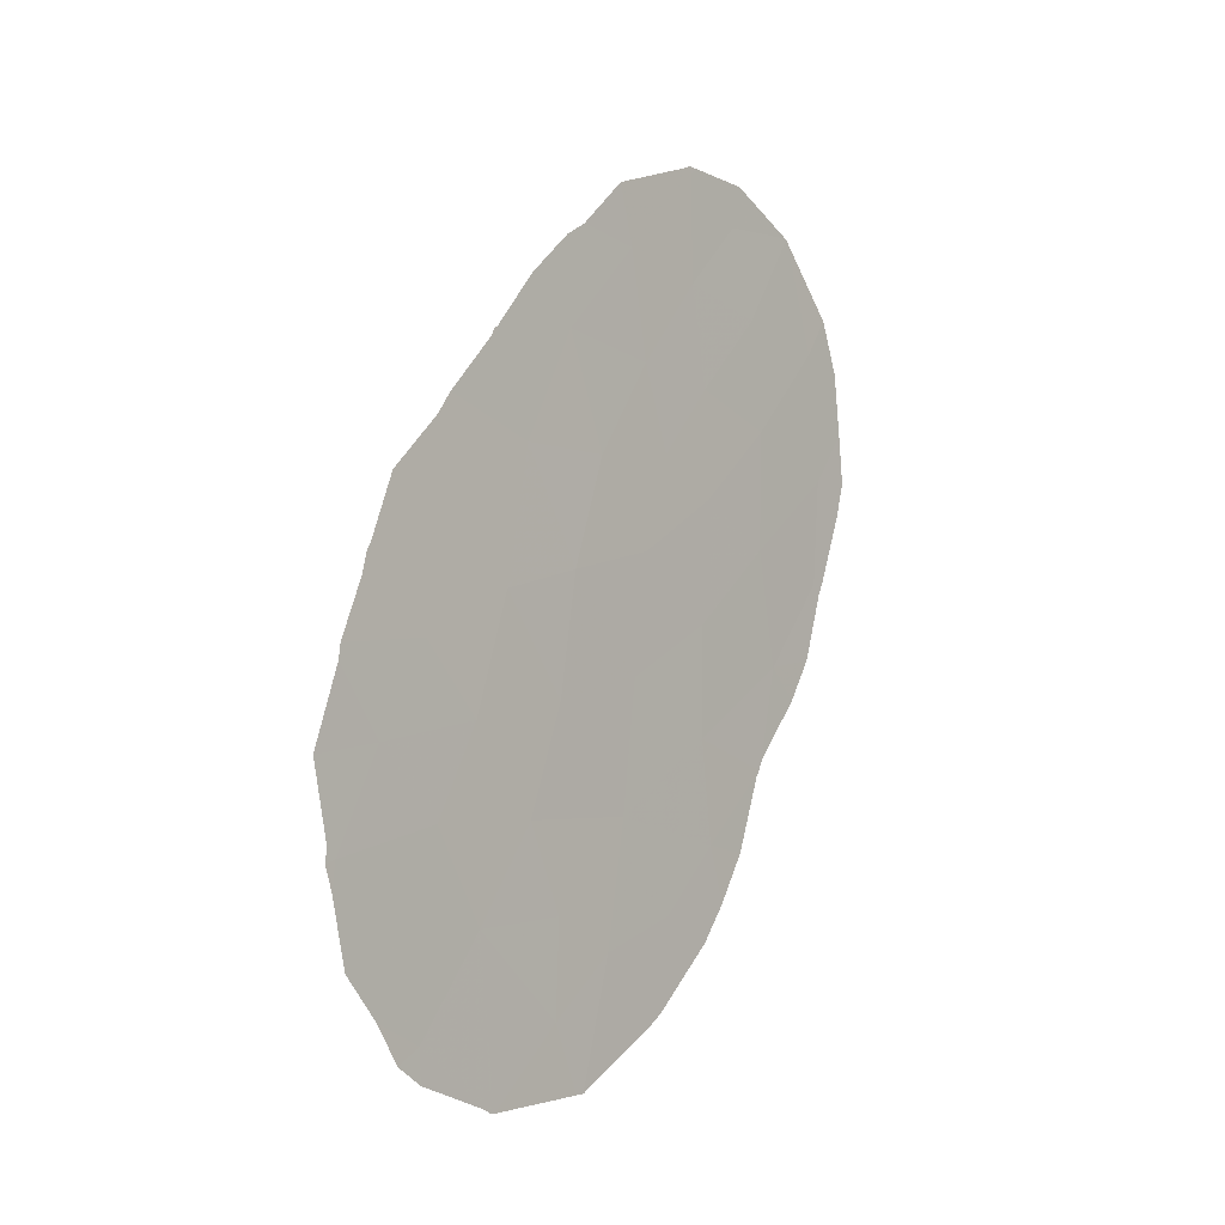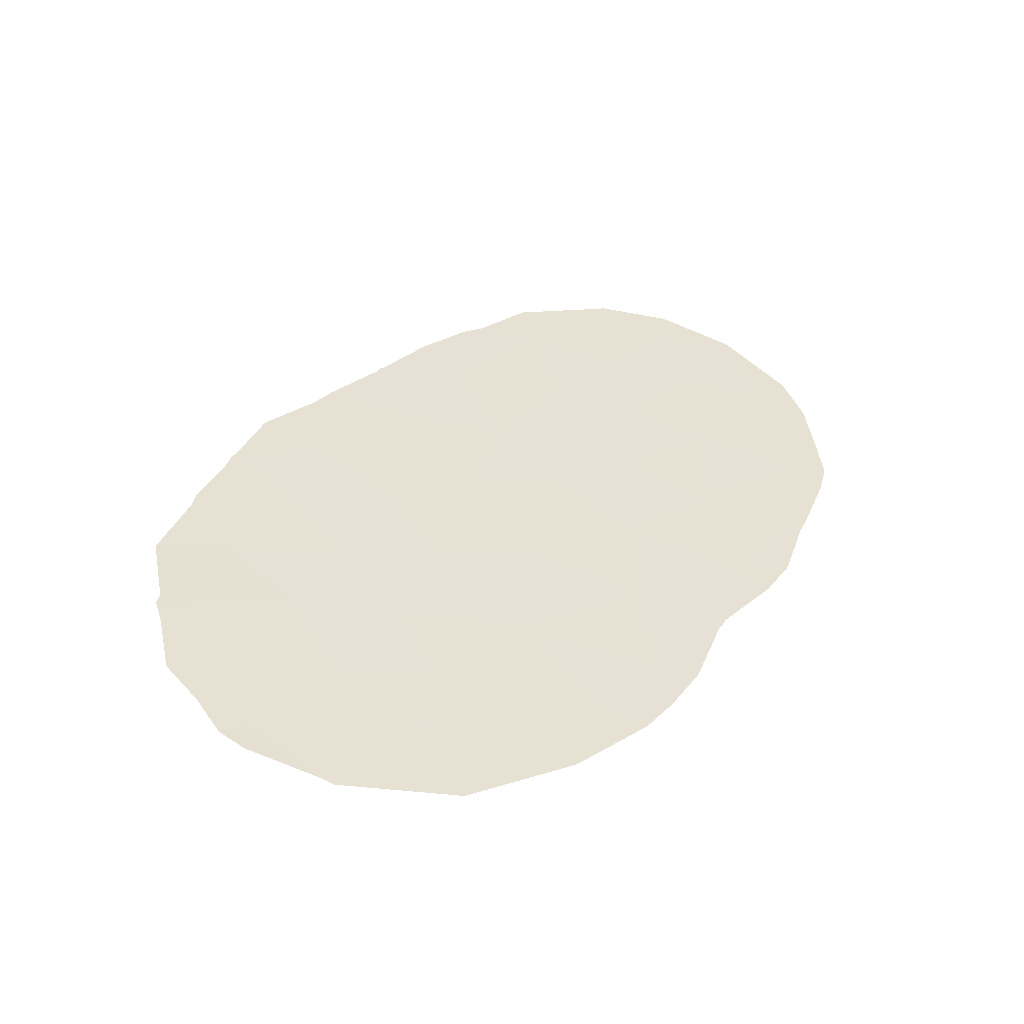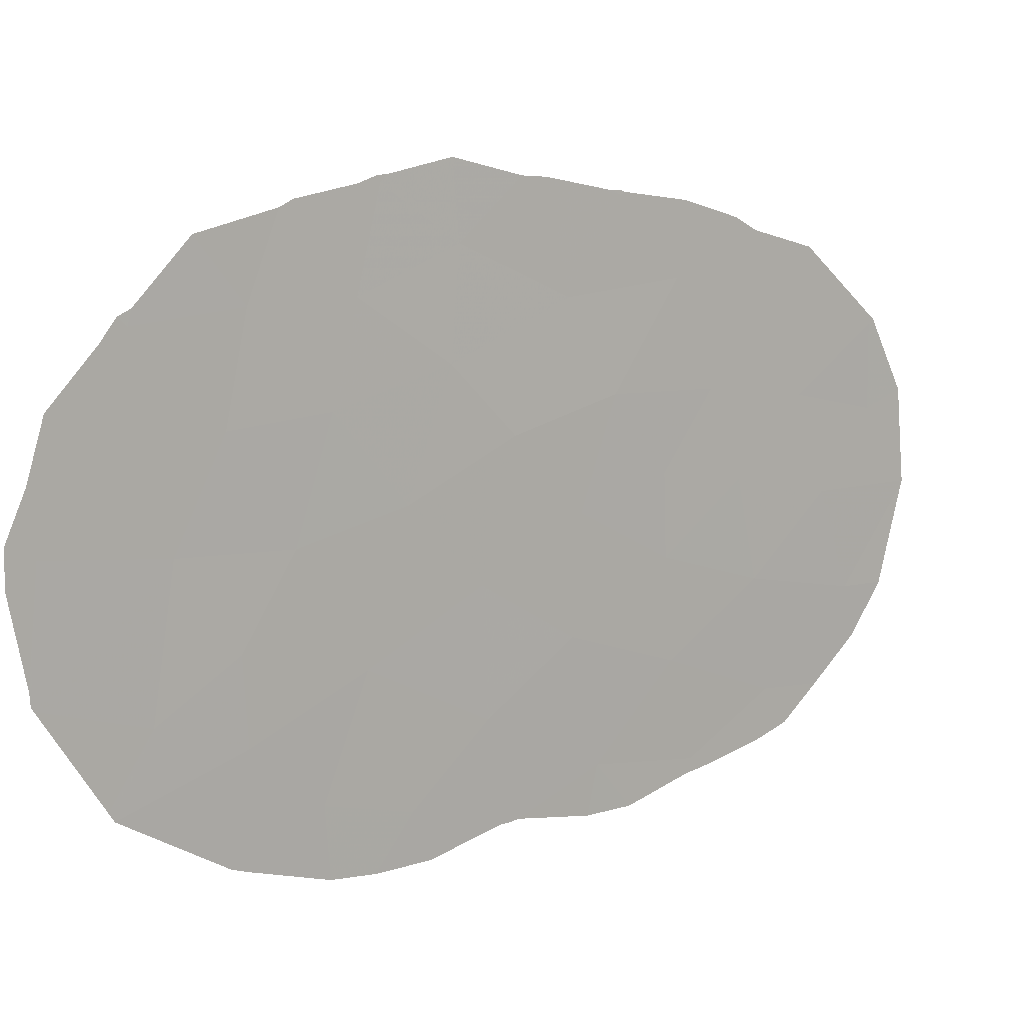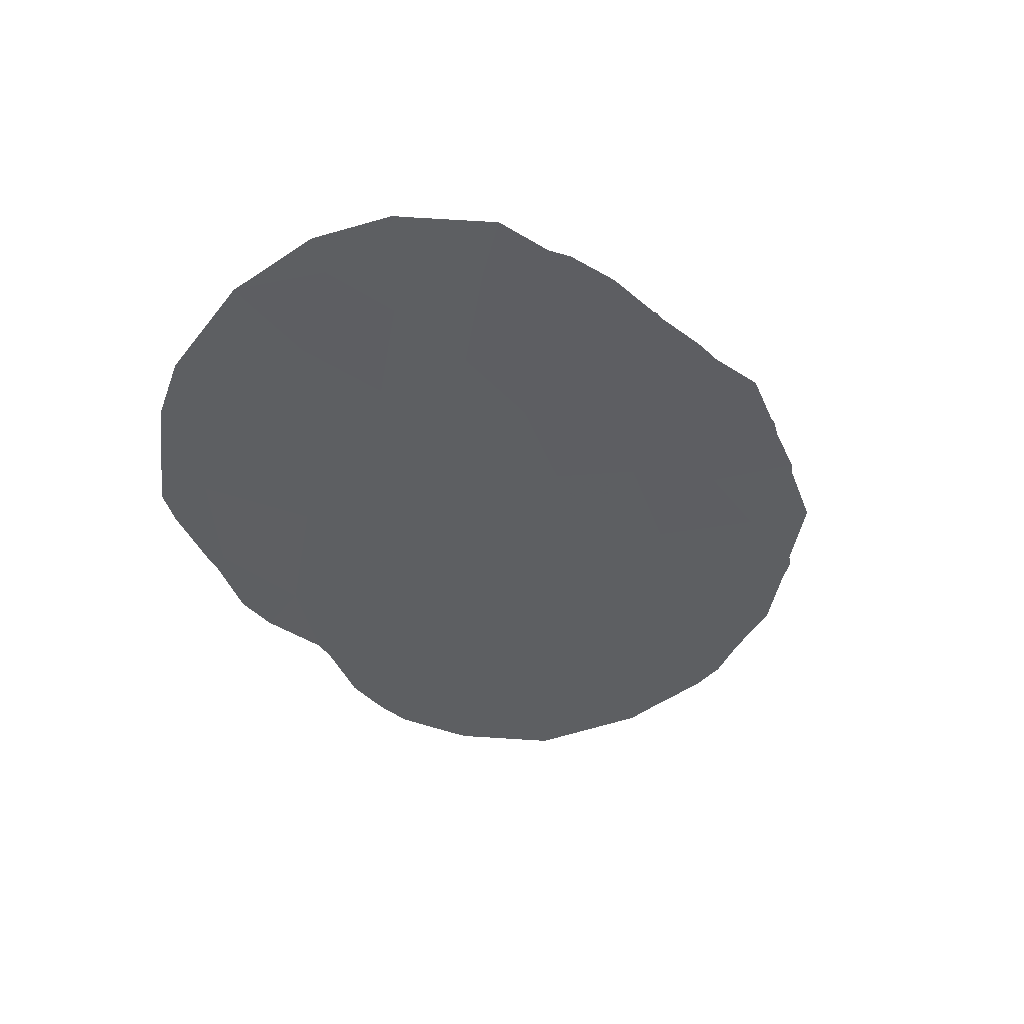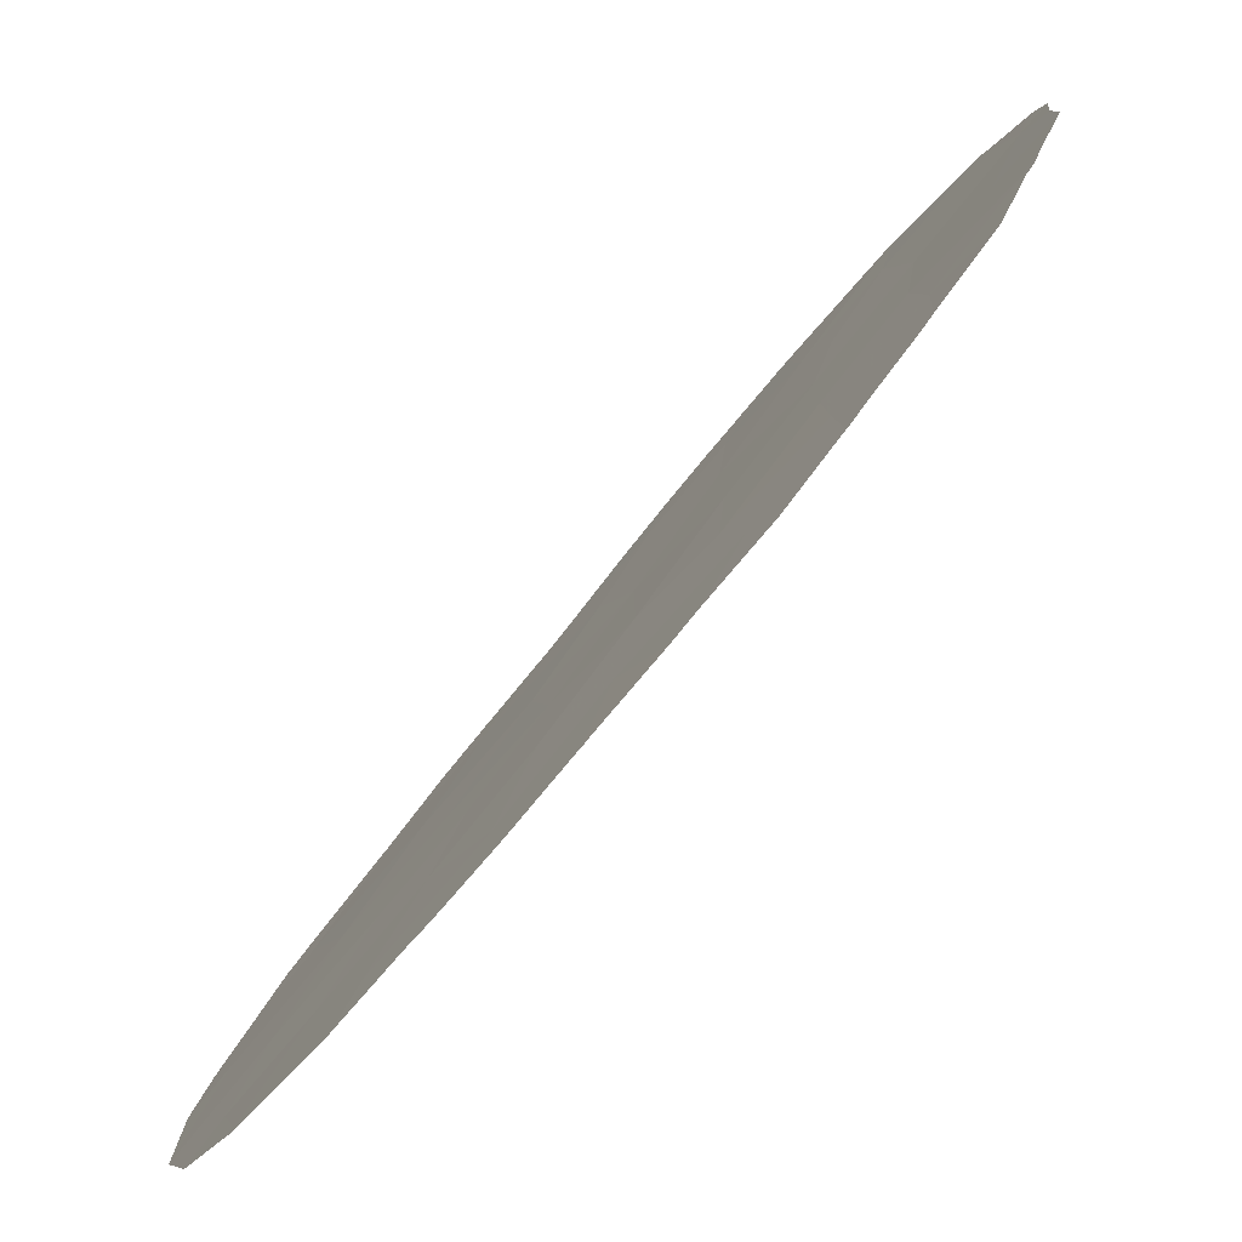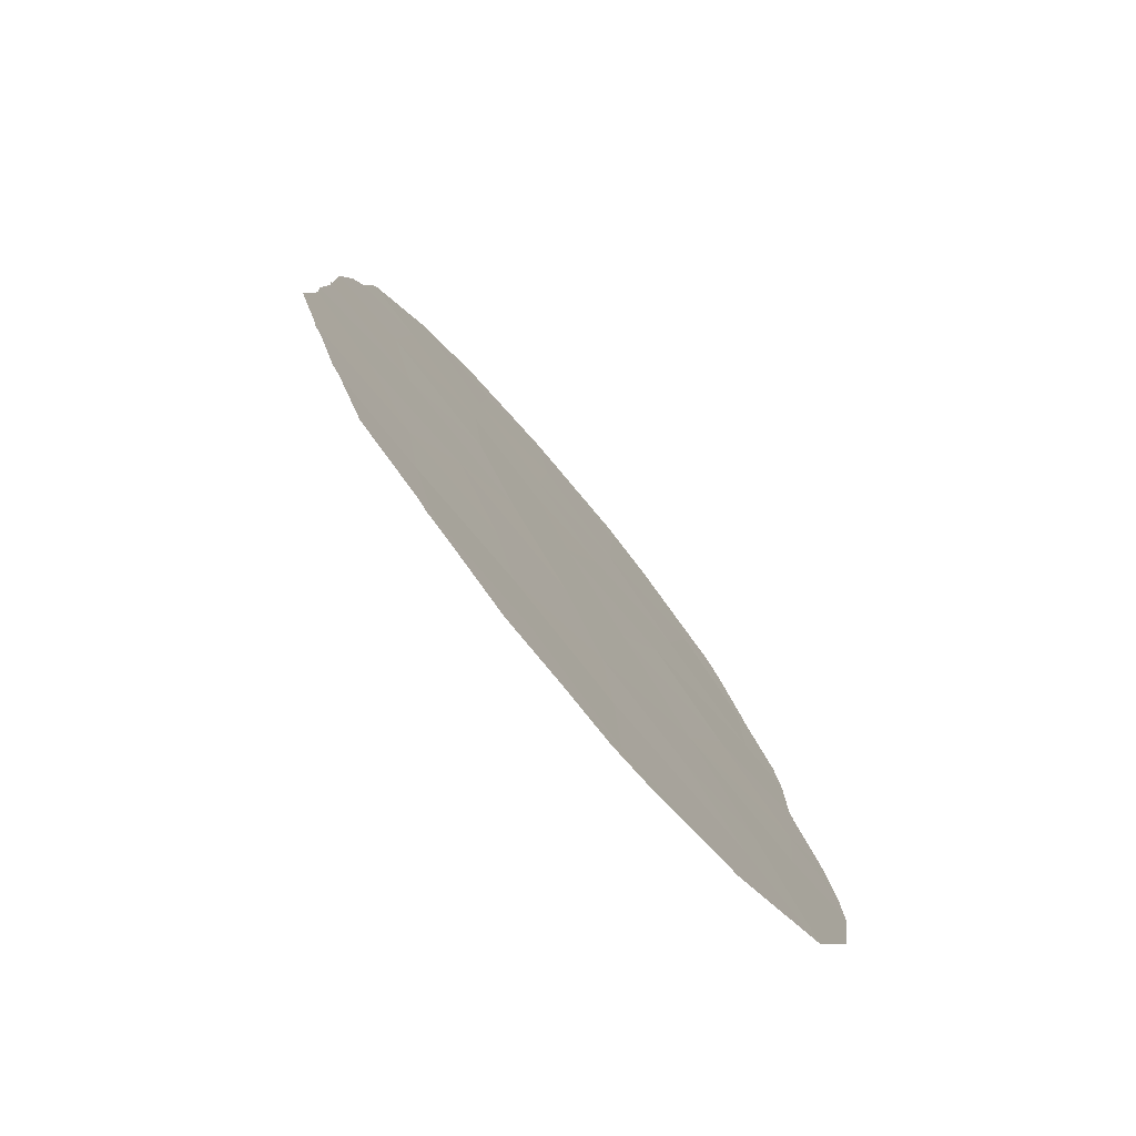
<metadata>
{"format":"obj","ext":"obj","renderer":"f3d","projection":"perspective","resolution":1024,"background":"white","views":[{"elev":-3.1,"azim":-173.3,"up":"+Z"},{"elev":-51.0,"azim":-132.4,"up":"+Z"},{"elev":55.2,"azim":-139.1,"up":"+Y"},{"elev":45.8,"azim":37.2,"up":"+Z"},{"elev":42.1,"azim":25.3,"up":"+Y"},{"elev":42.4,"azim":155.2,"up":"+Y"}]}
</metadata>
<code>
v -75.97 70.81 34.03
v -76.34 70.21 36.03
v -74 73.77 32.76
v -74.15 73.58 29.84
v -77.72 68.08 39.35
v -77.92 67.81 37.47
v -75.89 70.85 38.11
v -76.78 69.5 39.74
v -77.86 67.93 31.18
v -76.82 69.49 32.24
v -78.82 66.45 34.66
v -79.84 64.87 36.08
v -72.96 75.43 29.37
v -77 69.23 34.44
v -77.3 68.75 36.19
v -79.76 64.98 34.12
v -77.7 68.11 41.34
v -78.38 67.07 40.56
v -79.69 65.12 38.5
v -76.44 70.16 27.56
v -73.44 74.63 31.12
v -79.04 66.1 32.51
v -77.87 67.9 33.22
v -77.97 67.75 35.48
v -75.75 71.2 28.24
v -74.69 72.78 28.14
v -73.67 74.36 28.24
v -75.71 71.29 26.51
v -76.99 69.2 37.76
v -74.88 72.36 37.82
v -74.22 73.39 34.75
v -77.33 68.77 28.09
v -78 67.74 29.28
v -75.3 71.75 36.08
v -78.7 66.62 38.92
v -78.85 66.4 36.86
v -75.36 71.76 29.84
v -73.34 74.72 34.03
v -73.96 73.95 26.42
v -76.66 69.77 29.84
v -75.76 71.13 31.8
v -75.03 72.21 33.62
v -74.64 72.83 31.47
v -75.84 70.9 39.71
v -76.08 70.54 39.96
v -79.93 64.74 34.21
v -79.85 64.85 33.93
v -78.18 67.46 28.22
v -77.9 67.89 27.55
v -74.28 73.27 36.71
v -74.79 72.48 37.71
v -79.96 64.71 39.21
v -79.31 65.68 40.57
v -74.9 72.55 25.2
v -75.99 70.88 25.27
v -76.61 69.75 40.84
v -77.57 68.3 41.4
v -77.69 68.13 41.48
v -72.96 75.33 32.35
v -72.69 75.78 30.93
v -79.3 65.7 40.6
v -79.28 65.73 40.62
v -79.63 65.2 32.67
v -74.84 72.41 37.86
v -78.49 66.92 41.36
v -80.29 64.19 36.12
v -80.19 64.33 35.47
v -73.45 74.73 26.86
v -73.08 75.27 27.65
v -72.92 75.49 28.86
v -80.24 64.26 37.05
v -73.32 74.74 34.2
v -73.27 74.82 34.04
v -72.86 75.57 29.56
v -80.16 64.39 38.22
v -72.84 75.61 29.31
v -73.7 74.36 26.16
v -75.35 71.64 38.91
v -77.15 69.08 26.33
v -76.09 70.73 25.27
v -73.57 74.34 35.35
v -74.12 73.52 36.31
v -77.28 68.87 26.53
v -72.98 75.29 32.62
v -73.23 74.9 33.68
v -74.89 72.35 37.91
v -78.79 66.5 30.6
v -78.75 66.56 30.48
v -77.8 67.96 41.46
v -73.98 73.94 25.82
v -74.86 72.61 25.2
v -74.75 72.78 25.3
v -78.84 66.42 30.78
v -78.48 66.99 29.11
v -79.36 65.6 31.9
f 5 6 29
f 11 24 36
f 8 7 44
f 8 44 45
f 7 8 29
f 16 46 47
f 18 5 17
f 15 14 2
f 2 7 29
f 32 33 48
f 32 48 49
f 30 34 50
f 30 50 51
f 19 53 52
f 28 55 54
f 11 36 12
f 14 24 23
f 25 28 26
f 17 8 56
f 17 56 57
f 17 57 58
f 21 60 59
f 5 8 17
f 35 18 62
f 35 62 61
f 35 5 18
f 27 4 26
f 22 16 47
f 22 47 63
f 9 10 23
f 30 51 64
f 22 23 11
f 35 36 6
f 6 5 35
f 18 65 62
f 4 27 13
f 12 66 67
f 15 6 24
f 6 36 24
f 31 34 42
f 10 1 14
f 27 39 68
f 27 68 69
f 13 27 69
f 13 69 70
f 11 16 22
f 10 14 23
f 14 1 2
f 12 71 66
f 38 73 72
f 21 13 74
f 21 74 60
f 4 37 26
f 12 19 75
f 12 75 71
f 14 15 24
f 32 20 40
f 20 28 25
f 43 41 37
f 13 70 76
f 39 77 68
f 7 78 44
f 29 6 15
f 29 8 5
f 8 45 56
f 20 79 80
f 2 29 15
f 31 81 82
f 20 32 83
f 20 83 79
f 3 21 59
f 3 59 84
f 38 3 84
f 38 84 85
f 30 64 86
f 33 9 87
f 33 87 88
f 43 42 41
f 16 12 67
f 16 67 46
f 4 21 43
f 42 43 3
f 2 1 34
f 3 31 42
f 34 31 82
f 34 82 50
f 18 17 89
f 18 89 65
f 19 35 61
f 19 61 53
f 21 4 13
f 25 37 40
f 37 25 26
f 35 19 36
f 41 40 37
f 43 37 4
f 39 27 26
f 39 90 77
f 39 26 91
f 39 91 92
f 26 28 54
f 26 54 91
f 32 49 83
f 38 85 73
f 9 22 93
f 9 93 87
f 31 38 72
f 31 72 81
f 38 31 3
f 39 92 90
f 33 94 48
f 22 95 93
f 11 23 24
f 33 88 94
f 12 36 19
f 13 76 74
f 9 23 22
f 2 34 7
f 11 12 16
f 40 33 32
f 9 40 10
f 40 9 33
f 40 41 10
f 22 63 95
f 1 10 41
f 41 42 1
f 7 30 86
f 7 86 78
f 19 52 75
f 42 34 1
f 43 21 3
f 34 30 7
f 20 25 40
f 17 58 89
f 28 20 80
f 28 80 55

</code>
